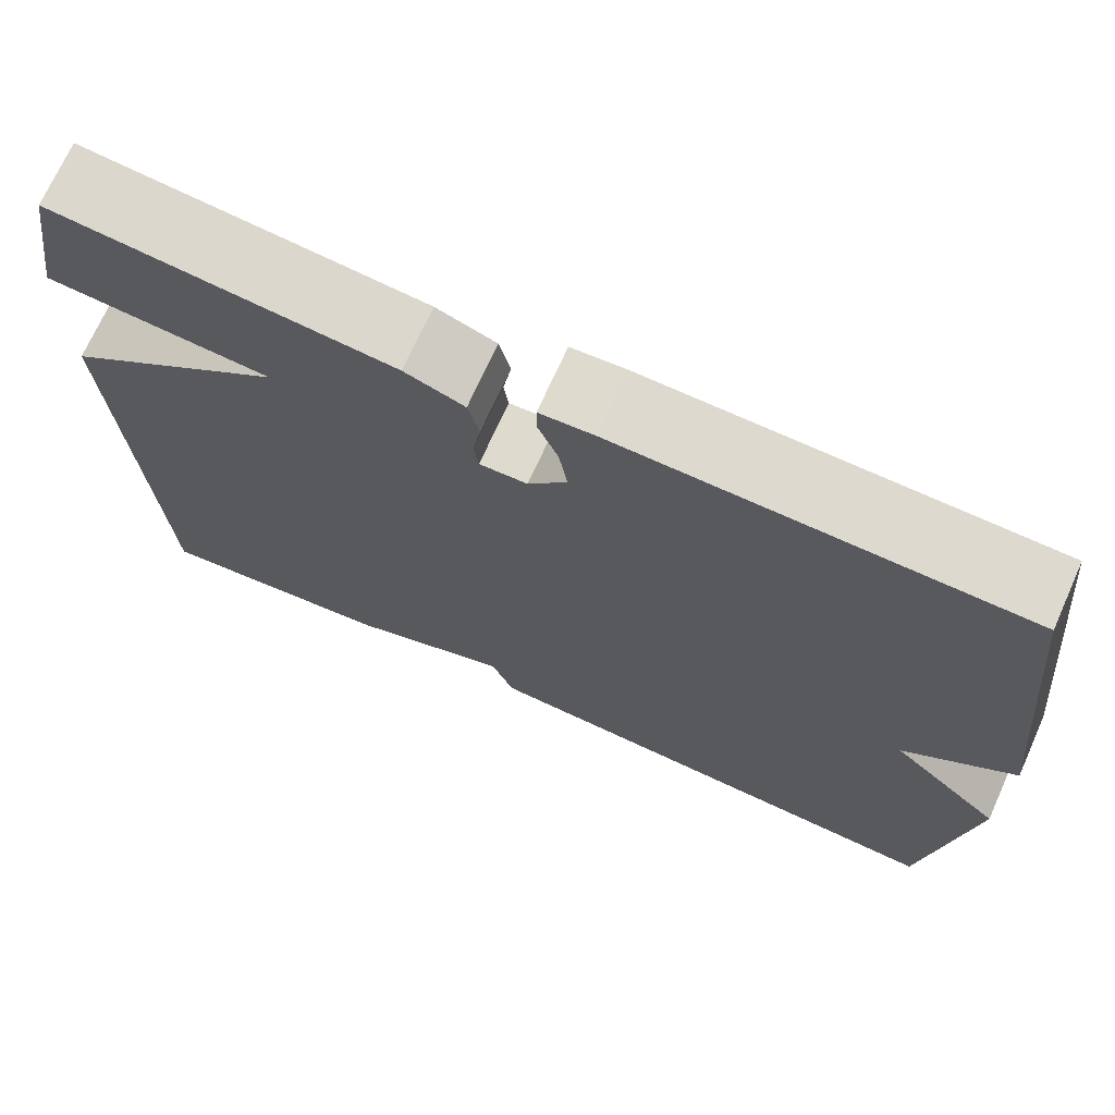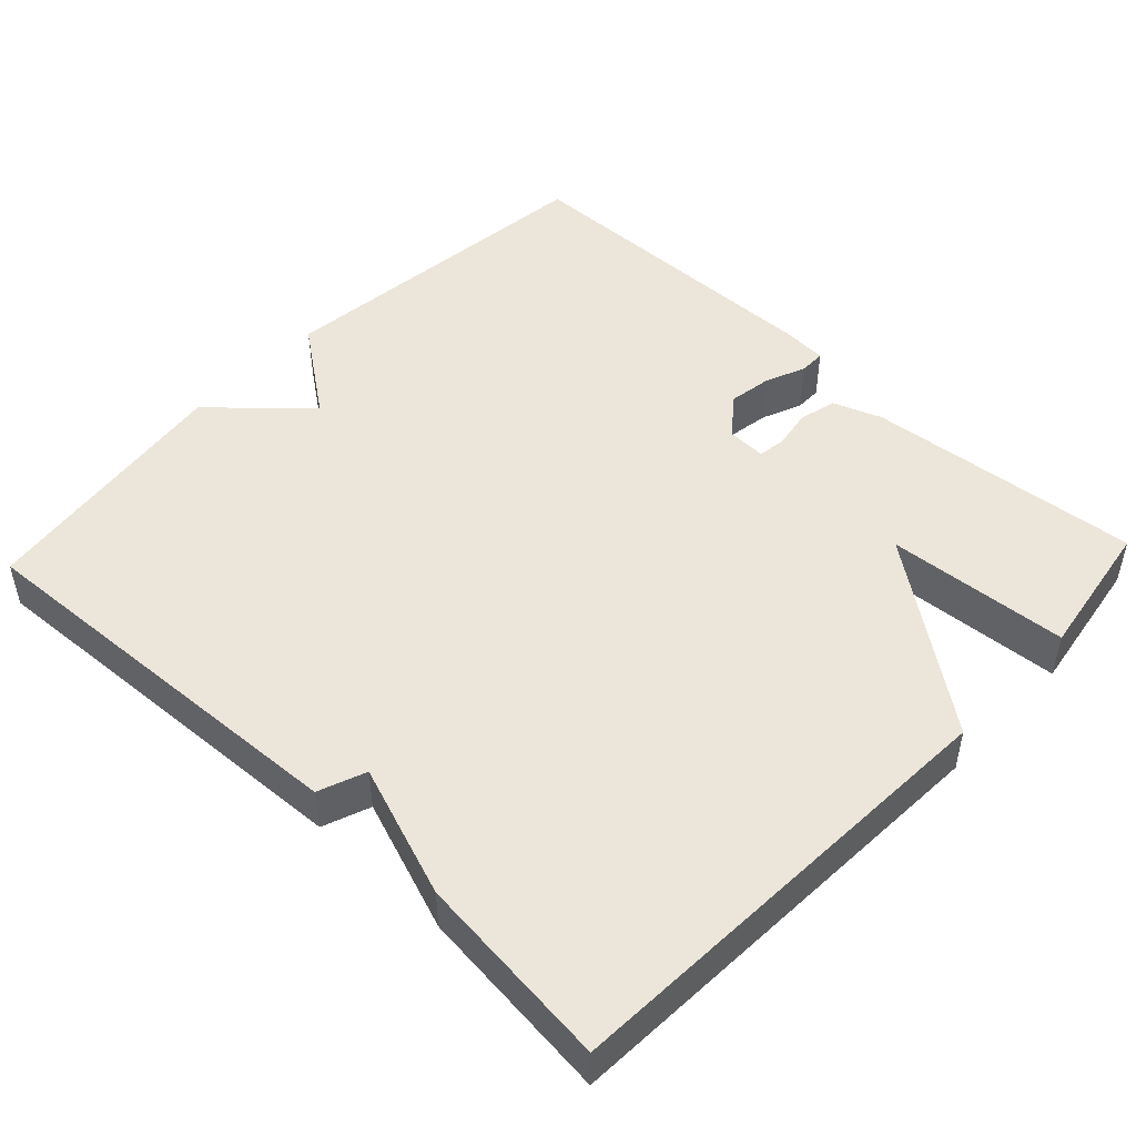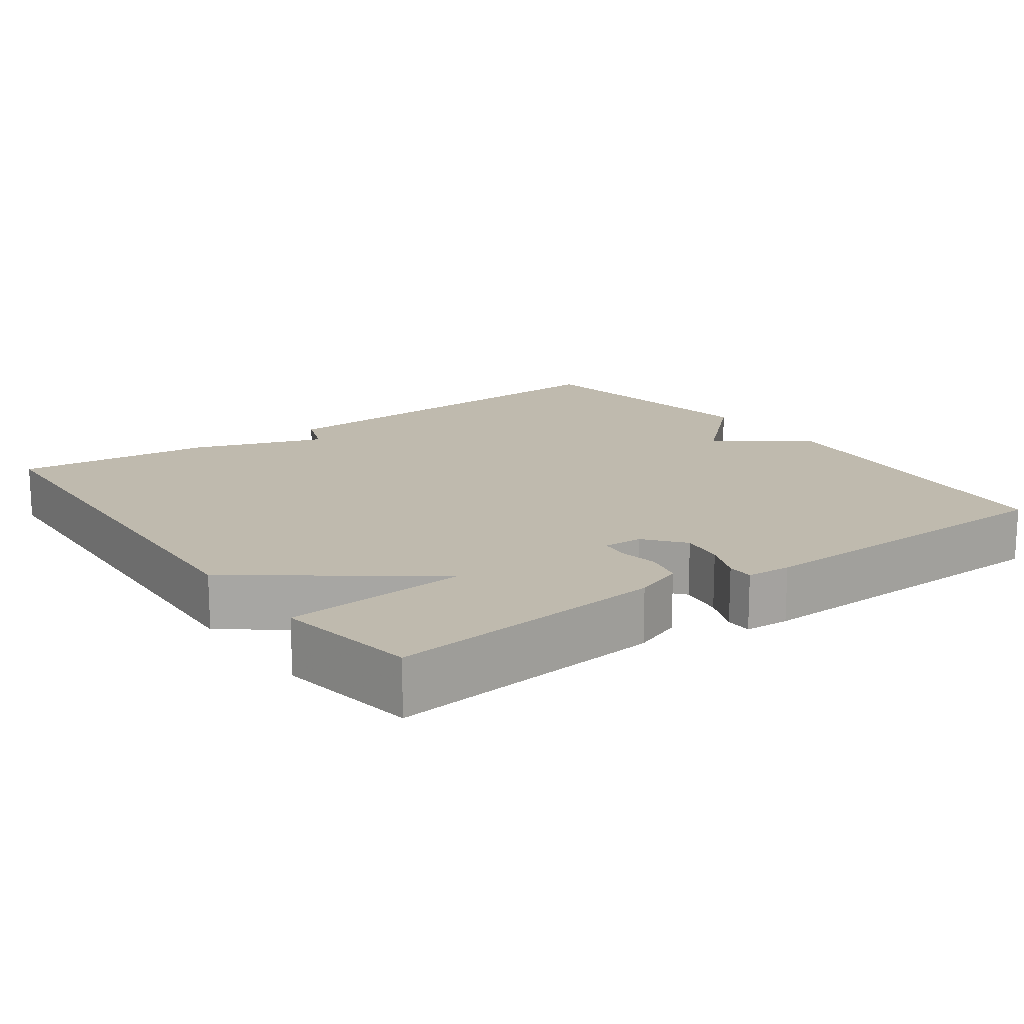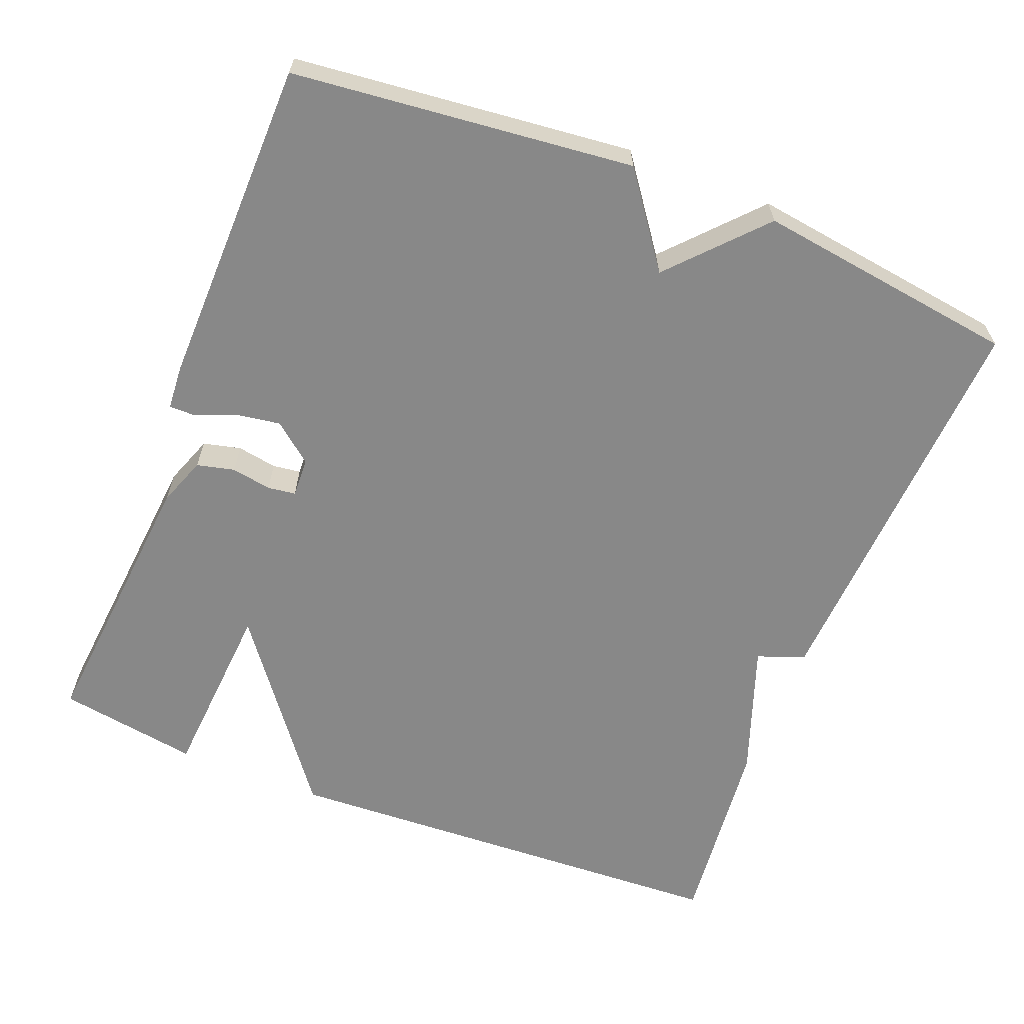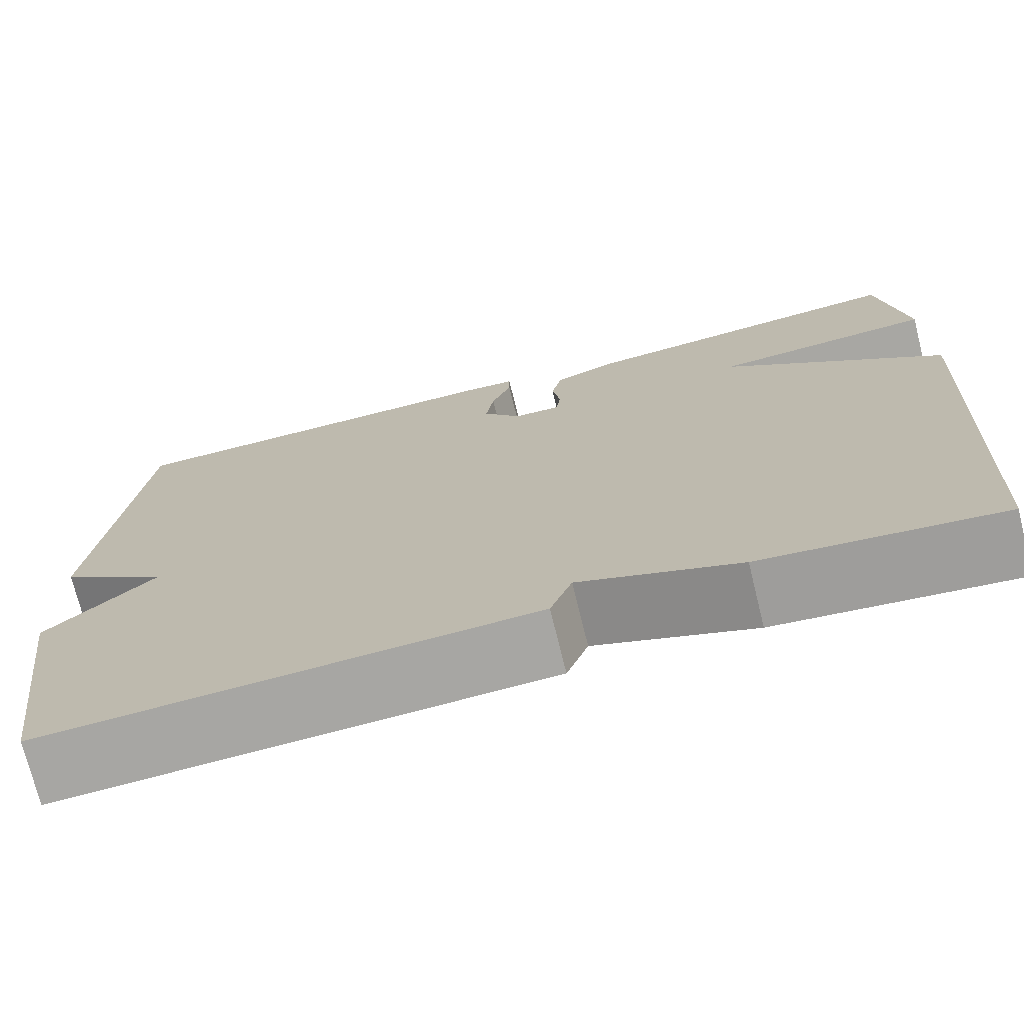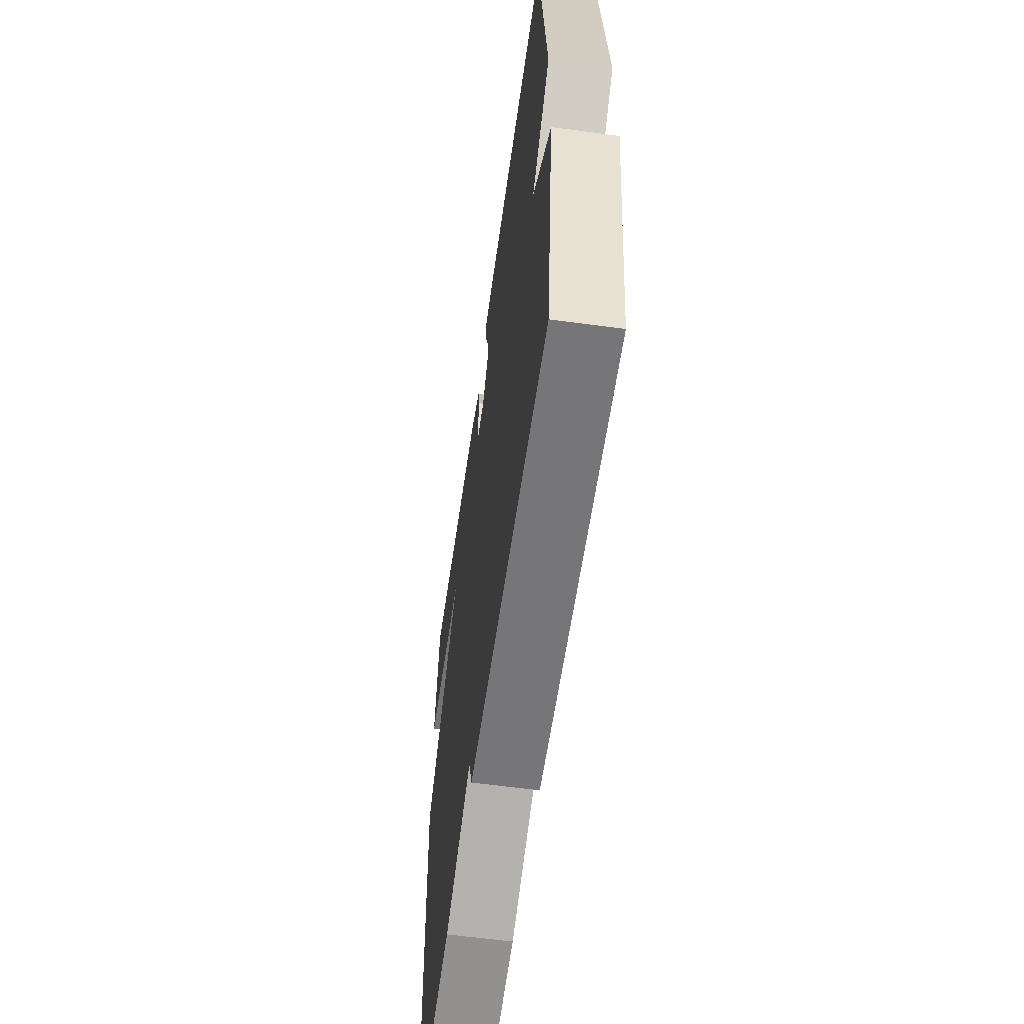
<metadata>
{"format":"obj","ext":"obj","renderer":"f3d","projection":"perspective","resolution":1024,"background":"white","views":[{"elev":71.5,"azim":24.2,"up":"+Z"},{"elev":48.3,"azim":-136.6,"up":"+Y"},{"elev":15.8,"azim":-36.1,"up":"+Y"},{"elev":-62.9,"azim":68.4,"up":"+Y"},{"elev":-73.1,"azim":-166.1,"up":"+Z"},{"elev":-59.9,"azim":82.1,"up":"+Z"}]}
</metadata>
<code>
v 0.5 0.07 0.5
v 0.548 0.07 0.049
v 0.427 0.07 -0.04
v 0.548 0.07 -0.151
v 0.5 0.07 -0.5
v -0.038 0.07 -0.472
v -0.062 0.07 -0.409
v -0.238 0.07 -0.472
v -0.5 0.07 -0.5
v -0.53 0.07 0.113
v -0.287 0.07 0.296
v -0.53 0.07 0.313
v -0.5 0.07 0.5
v -0.132 0.07 0.466
v -0.067 0.07 0.442
v -0.055 0.07 0.392
v -0.064 0.07 0.339
v -0.059 0.07 0.302
v -0.007 0.07 0.304
v 0.035 0.07 0.356
v 0.026 0.07 0.414
v 0.004 0.07 0.468
v 0.004 0.07 0.503
v 0.063 0.07 0.507
v 0.5 0 0.5
v 0.548 0 0.049
v 0.427 0 -0.04
v 0.548 0 -0.151
v 0.5 0 -0.5
v -0.038 0 -0.472
v -0.062 0 -0.409
v -0.238 0 -0.472
v -0.5 0 -0.5
v -0.53 0 0.113
v -0.287 0 0.296
v -0.53 0 0.313
v -0.5 0 0.5
v -0.132 0 0.466
v -0.067 0 0.442
v -0.055 0 0.392
v -0.064 0 0.339
v -0.059 0 0.302
v -0.007 0 0.304
v 0.035 0 0.356
v 0.026 0 0.414
v 0.004 0 0.468
v 0.004 0 0.503
v 0.063 0 0.507
f 1 2 3
f 24 1 3
f 23 24 3
f 22 23 3
f 21 22 3
f 20 21 3
f 19 20 3
f 5 6 7
f 4 5 7
f 3 4 7
f 19 3 7
f 18 19 7
f 9 10 11
f 8 9 11
f 7 8 11
f 18 7 11
f 17 18 11
f 15 16 17
f 14 15 17
f 13 14 17
f 12 13 17
f 11 12 17
f 27 26 25
f 27 25 48
f 27 48 47
f 27 47 46
f 27 46 45
f 27 45 44
f 27 44 43
f 31 30 29
f 31 29 28
f 31 28 27
f 31 27 43
f 31 43 42
f 35 34 33
f 35 33 32
f 35 32 31
f 35 31 42
f 35 42 41
f 41 40 39
f 41 39 38
f 41 38 37
f 41 37 36
f 41 36 35
f 1 25 26 2
f 2 26 27 3
f 3 27 28 4
f 4 28 29 5
f 5 29 30 6
f 6 30 31 7
f 7 31 32 8
f 8 32 33 9
f 9 33 34 10
f 10 34 35 11
f 11 35 36 12
f 12 36 37 13
f 13 37 38 14
f 14 38 39 15
f 15 39 40 16
f 16 40 41 17
f 17 41 42 18
f 18 42 43 19
f 19 43 44 20
f 20 44 45 21
f 21 45 46 22
f 22 46 47 23
f 23 47 48 24
f 24 48 25 1

</code>
